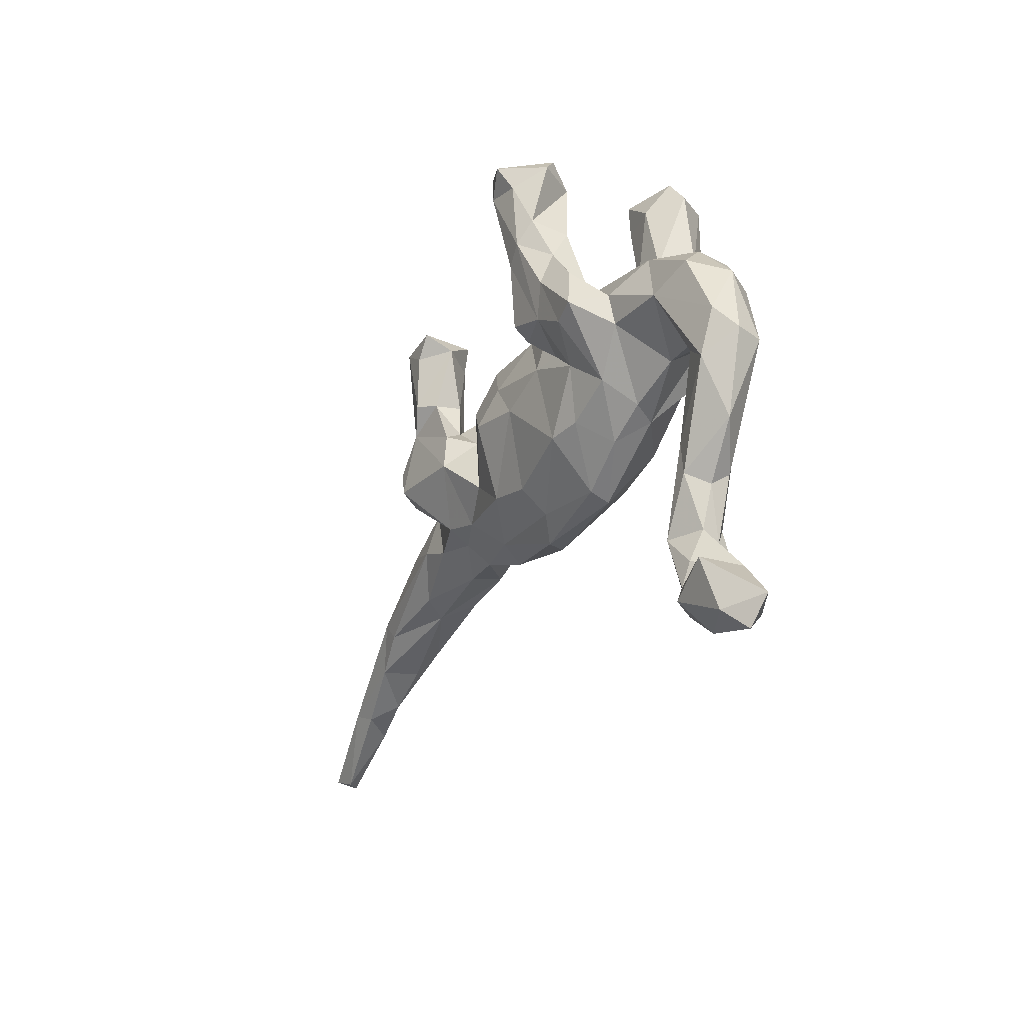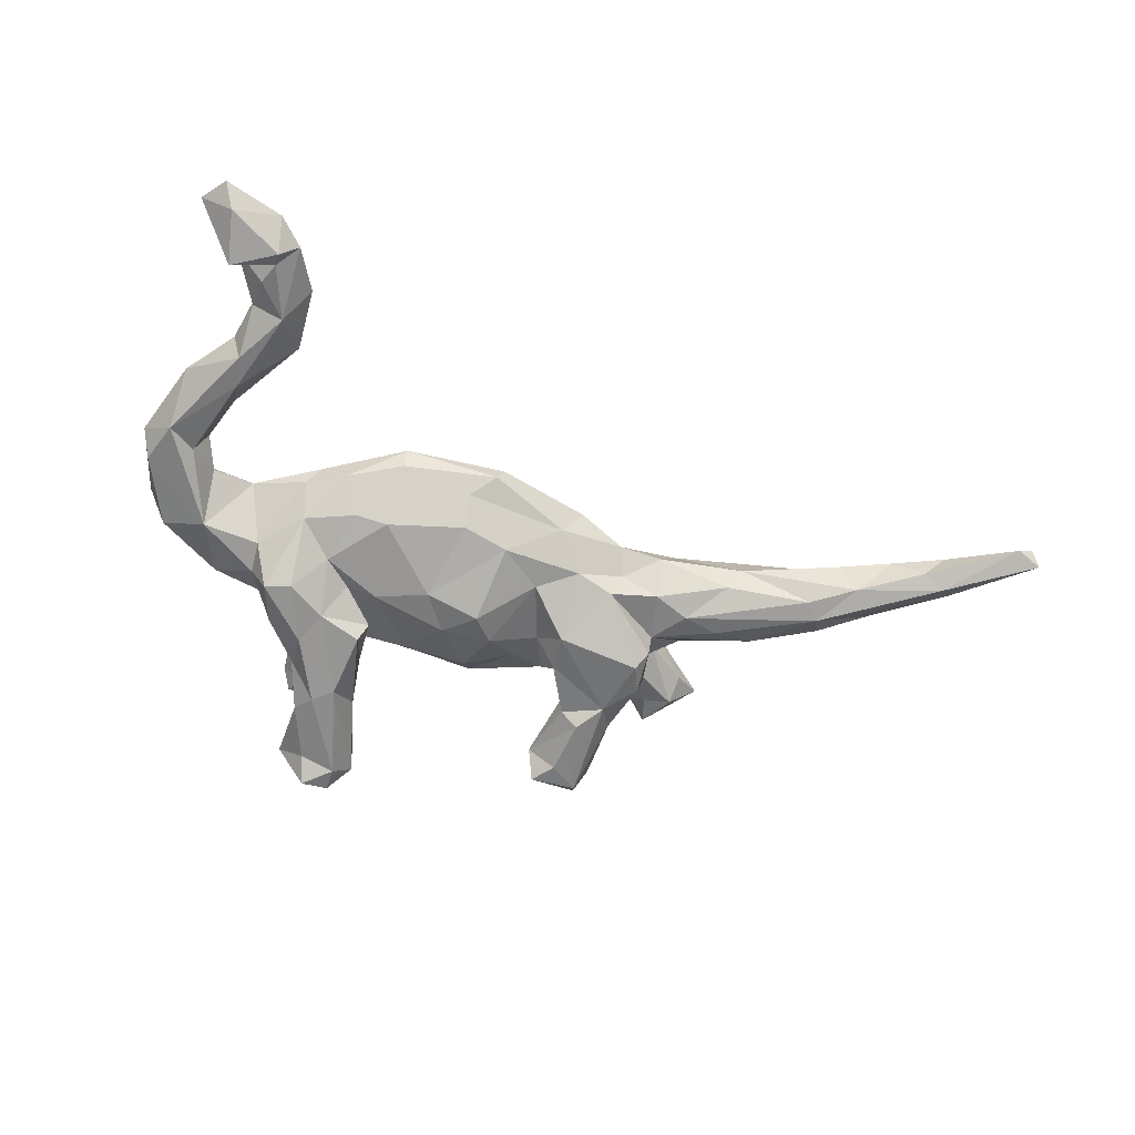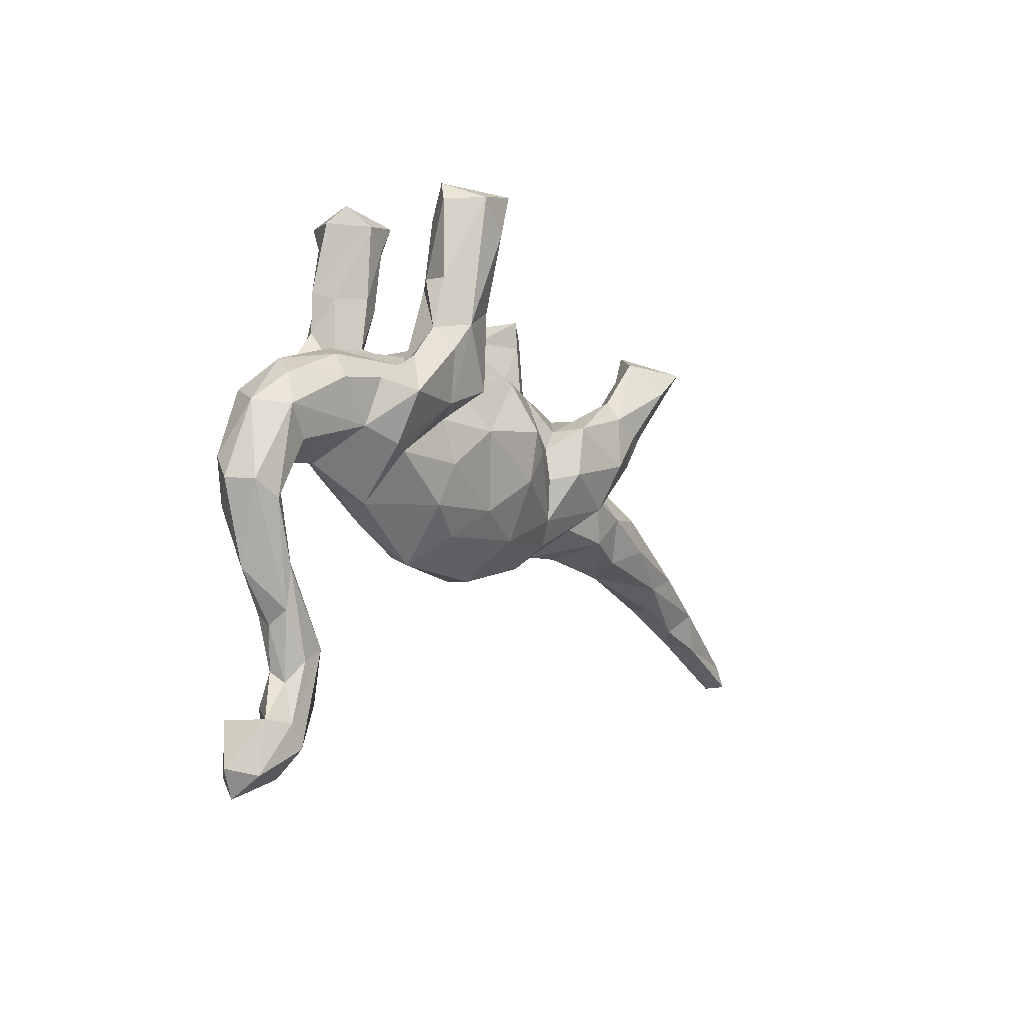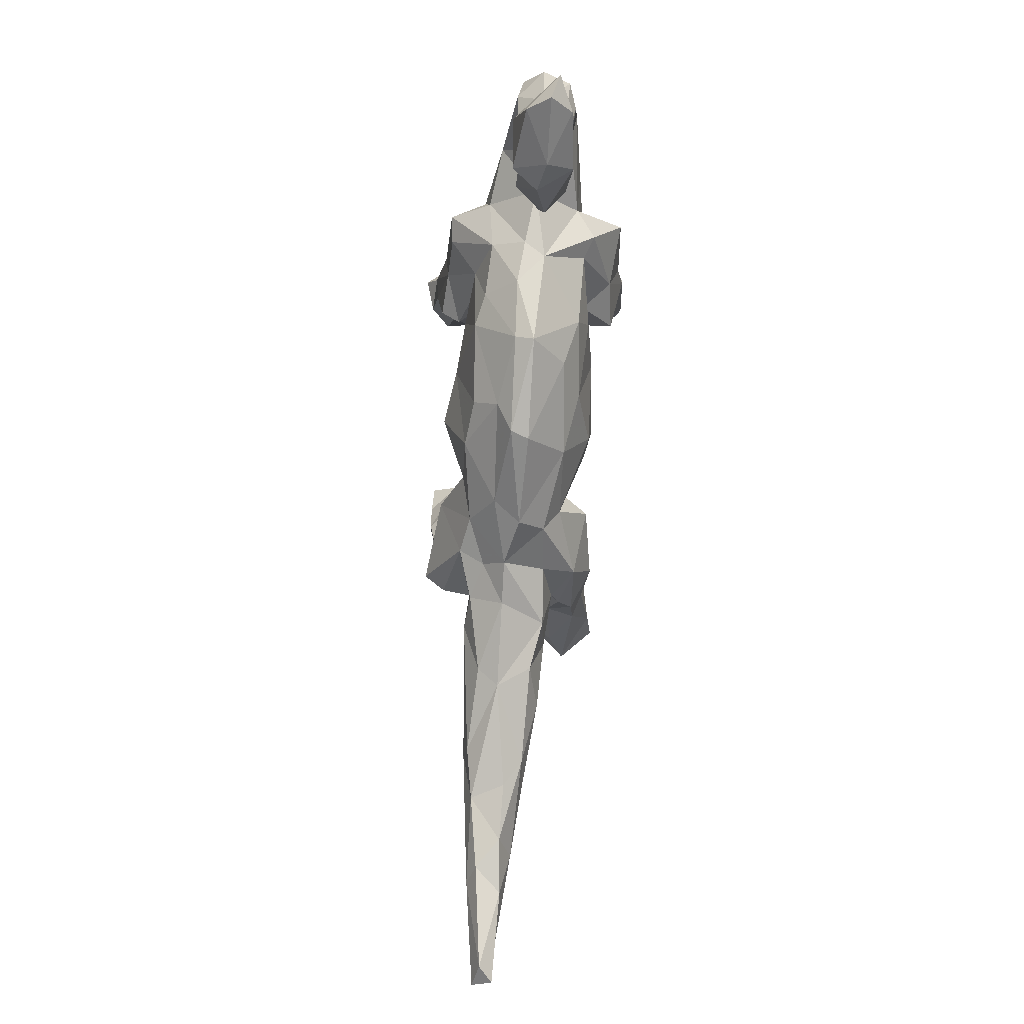
<metadata>
{"format":"obj","ext":"obj","renderer":"f3d","projection":"perspective","resolution":1024,"background":"white","views":[{"elev":-25.0,"azim":-115.8,"up":"+Y"},{"elev":-59.9,"azim":-19.3,"up":"+Z"},{"elev":-6.5,"azim":-56.8,"up":"+Y"},{"elev":-76.0,"azim":-94.1,"up":"+Y"}]}
</metadata>
<code>
v 0.8347 -0.3276 0.01297
v 0.8457 -0.3176 -0.01723
v 0.8076 -0.3307 -0.007978
v 0.7119 -0.2372 -0.03589
v 0.8144 -0.2919 0.01172
v 0.7377 -0.2212 -0.009897
v 0.7128 -0.2655 0.01653
v 0.6792 -0.2506 -0.02332
v 0.6755 -0.2055 0.03049
v 0.6366 -0.2354 0.01036
v 0.6343 -0.1431 -0.006164
v 0.5798 -0.148 0.0423
v 0.5412 -0.1306 -0.05415
v 0.5862 -0.1964 -0.03793
v 0.5575 -0.1017 -0.03041
v 0.5206 -0.1565 -0.04902
v 0.5597 -0.201 0.01136
v 0.5311 -0.1675 0.0382
v 0.4978 -0.06025 0.01559
v 0.393 -0.1349 -0.04061
v 0.4566 -0.1106 0.0574
v 0.4122 -0.1536 -0.008691
v 0.3874 -0.1319 0.04092
v 0.4629 -0.05229 -0.03687
v 0.4547 0.1485 0.1027
v 0.4136 0.1182 0.07837
v 0.3683 -0.06338 0.06211
v 0.4081 0.1534 0.05213
v 0.4466 -0.05899 0.04602
v 0.2892 -0.0943 -0.06098
v 0.3984 -0.06196 -0.06179
v 0.4176 0.1768 0.15
v 0.3615 -0.005623 -0.01793
v 0.3807 0.1418 0.1415
v 0.3065 -0.0223 -0.06255
v 0.3693 0.1672 0.06019
v 0.3812 0.2086 0.06353
v 0.3569 0.06794 0.1114
v 0.2833 -0.1323 -0.0107
v 0.3458 0.0671 0.06849
v 0.3432 -0.0756 -0.0675
v 0.3262 0.01689 0.1055
v 0.316 0.05966 0.1227
v 0.3484 0.1894 0.09951
v 0.3022 -0.01783 -0.105
v 0.3331 0.01382 0.01927
v 0.2945 0.04232 -0.04444
v 0.3155 0.04351 -0.08457
v 0.2604 0.008197 0.1309
v 0.3105 -0.01038 0.08284
v 0.3194 -0.1066 0.05627
v 0.2304 -0.101 -0.04403
v 0.2927 -0.03695 0.06945
v 0.2925 0.04474 0.03626
v 0.2344 -0.09154 0.05096
v 0.3024 0.0395 -0.1295
v 0.2512 0.08546 0.06909
v 0.2151 -0.0867 -0.08205
v 0.3019 0.0962 0.05566
v 0.2893 0.1309 -0.1034
v 0.2927 0.06308 -0.003457
v 0.2848 -0.003364 -0.1355
v 0.2837 0.1329 -0.0682
v 0.27 0.2414 -0.1373
v 0.2482 0.07707 -0.04592
v 0.2764 0.2646 -0.1115
v 0.2574 0.09021 0.0032
v 0.2764 0.08771 0.1202
v 0.2167 -0.1335 -0.01201
v 0.2929 0.2393 -0.08292
v 0.2089 0.1253 -0.1129
v 0.1443 -0.1585 0.006195
v 0.235 0.1316 -0.1354
v 0.2661 0.09302 -0.1233
v 0.2446 -0.06051 0.1013
v 0.1198 0.1078 0.04215
v 0.1628 -0.005062 -0.1182
v 0.2756 0.1164 0.09921
v 0.2264 0.2143 -0.1375
v 0.1672 0.05753 0.0619
v 0.2292 0.2567 -0.04804
v 0.2088 0.13 -0.07116
v 0.1408 -0.08607 0.0702
v 0.1688 0.05076 -0.1114
v 0.2012 0.2487 -0.1357
v 0.2147 0.06542 -0.04109
v 0.1915 0.07318 -0.07745
v 0.1591 -0.01466 0.1158
v 0.1747 0.06062 0.1143
v 0.2374 0.215 -0.0502
v 0.1648 0.1046 -0.03378
v 0.1612 -0.123 0.04562
v 0.1598 -0.09818 -0.07007
v 0.1308 -0.02363 0.07948
v 0.1865 0.2209 -0.09743
v 0.1354 0.03202 -0.07195
v 0.1012 -0.06209 -0.08527
v 0.1348 0.02497 0.06976
v 0.005939 -0.1878 0.01016
v 0.06935 0.006851 0.1059
v -0.004547 -0.1881 -0.01669
v 0.1163 -0.1429 -0.03392
v 0.11 0.07537 -0.06868
v 0.0564 0.1354 -0.05071
v 0.1094 0.1298 0.0101
v 0.06027 0.03895 -0.1106
v 0.02785 0.001188 -0.1216
v 0.03741 -0.1089 -0.08552
v 0.04045 0.1083 -0.08355
v 0.03092 -0.03812 0.1088
v 0.03841 0.0375 0.1159
v 0.03304 0.1561 -0.01246
v 0.03642 -0.1261 0.06767
v -0.03792 -0.1576 -0.04008
v -0.1033 -0.1311 0.0573
v -0.05346 -0.007094 -0.1072
v -0.01415 0.04614 -0.1085
v 0.03547 0.1495 0.03162
v -0.04662 -0.08972 0.08564
v -0.05297 0.1174 -0.06985
v -0.03108 -0.1202 -0.07568
v -0.0633 0.1419 0.03696
v -0.08699 0.1513 -0.01588
v 0.02798 0.1111 0.07689
v -0.1447 -0.174 0.007616
v -0.1489 -0.03204 0.09455
v -0.1619 -0.0911 0.07619
v -0.1441 -0.1619 -0.02033
v -0.07572 0.02404 0.1072
v -0.1928 -0.0831 -0.06992
v -0.1454 -0.0902 -0.08267
v -0.1258 0.1205 0.1041
v -0.07544 0.3272 -0.1326
v -0.1183 0.1435 -0.1015
v -0.1346 0.08695 -0.138
v -0.1075 0.212 -0.1189
v -0.1236 0.2141 -0.07197
v -0.128 0.02811 -0.09874
v -0.08543 0.2942 -0.09699
v -0.1721 0.03009 -0.08965
v -0.1315 0.147 0.01106
v -0.1232 0.0735 -0.1099
v -0.1049 0.3207 -0.1601
v -0.1357 0.1091 0.06793
v -0.1348 0.07204 0.1353
v -0.1417 0.1152 -0.07835
v -0.1667 0.0314 0.08607
v -0.1211 0.1277 -0.05378
v -0.1183 0.3063 -0.06341
v -0.1167 0.224 0.1094
v -0.1436 0.1835 -0.1493
v -0.1307 0.1874 0.1364
v -0.1986 0.06795 -0.1322
v -0.09693 0.3353 0.1389
v -0.1335 0.2958 0.1637
v -0.08635 0.349 -0.06999
v -0.2599 -0.09532 0.01605
v -0.1146 0.3576 0.1642
v -0.155 0.2269 -0.06122
v -0.1048 0.3552 -0.1605
v -0.1458 0.3499 -0.1728
v -0.2136 -0.005138 -0.08794
v -0.158 0.3135 -0.1526
v -0.1507 0.2139 0.06574
v -0.2227 -0.1179 -0.02272
v -0.1726 0.2051 -0.1527
v -0.1212 0.311 0.07142
v -0.1712 0.1487 -0.05835
v -0.1208 0.3607 0.06852
v -0.1954 0.1224 0.03684
v -0.1723 0.3237 0.0693
v -0.2055 0.04523 0.1265
v -0.252 -0.02436 0.07925
v -0.194 0.1578 0.1532
v -0.2557 0.03553 -0.1279
v -0.1829 0.1428 0.06057
v -0.1921 0.2398 -0.1368
v -0.2371 0.09958 0.06723
v -0.1842 0.1317 -0.01505
v -0.1717 0.3701 -0.0903
v -0.2187 0.1185 -0.1373
v -0.1527 0.3374 -0.05755
v -0.2186 0.1708 -0.1164
v -0.2658 -0.04874 -0.06439
v -0.1987 0.2162 0.07405
v -0.3534 -0.3798 0.004523
v -0.174 0.3452 0.1645
v -0.2033 0.2222 -0.08503
v -0.2319 0.152 0.1142
v -0.1946 0.3704 0.101
v -0.2209 0.2246 0.1241
v -0.1918 0.3426 -0.1111
v -0.2853 -0.01947 0.09321
v -0.2189 0.1215 0.1429
v -0.27 0.1116 -0.1169
v -0.2114 0.3423 0.1166
v -0.276 0.1048 0.1134
v -0.3883 -0.4447 -0.009509
v -0.2288 0.2225 0.09882
v -0.4261 -0.4786 0.000857
v -0.2937 0.04697 -0.1314
v -0.231 0.1096 -0.06202
v -0.2966 0.0495 0.1369
v -0.2778 -0.08233 -0.015
v -0.4268 -0.3841 -0.03031
v -0.302 0.07297 0.07603
v -0.4191 -0.4396 0.03738
v -0.3211 0.01142 -0.07239
v -0.3169 0.0581 -0.07962
v -0.3471 -0.2878 -0.001297
v -0.3828 -0.339 -0.03708
v -0.4361 -0.4055 0.0344
v -0.4147 -0.4181 -0.03625
v -0.4148 -0.4385 -0.04409
v -0.3577 0.1016 0.04013
v -0.4275 -0.3514 0.01401
v -0.4162 -0.1699 0.002556
v -0.4448 -0.2005 0.03662
v -0.3701 0.09602 -0.0438
v -0.4298 -0.3365 -0.01009
v -0.4773 -0.401 -0.04778
v -0.427 -0.259 -0.03411
v -0.4955 -0.4769 -0.03148
v -0.4079 -0.3226 0.03257
v -0.4954 -0.473 0.02966
v -0.3757 -0.3048 0.03317
v -0.475 -0.3998 0.02094
v -0.3527 -0.0475 -0.002998
v -0.5145 -0.5034 -0.000325
v -0.324 0.1188 0.003146
v -0.4185 -0.212 -0.03266
v -0.3221 0.003683 0.06442
v -0.4159 -0.05292 -0.007531
v -0.4065 0.01526 -0.05872
v -0.4375 -0.09781 0.01139
v -0.5427 -0.4633 0.01018
v -0.4539 -0.08992 -0.03265
v -0.4425 -0.2748 -0.002099
v -0.4418 -0.2557 0.02658
v -0.371 0.06484 0.06684
v -0.4307 -0.02663 0.04443
v -0.5185 -0.08888 0.03504
v -0.4832 -0.1118 0.04578
v -0.4974 -0.202 -0.004166
v -0.4514 0.06292 0.03409
v -0.4662 0.04273 -0.04159
v -0.4324 0.08729 0.000843
v -0.495 -0.119 -0.04204
v -0.5148 -0.05385 -0.03391
v -0.5329 -0.08551 -0.00499
v -0.4663 0.01657 0.05271
v -0.4998 0.02135 0.01025
f 119 115 113
f 99 113 115
f 110 119 113
f 127 115 119
f 68 34 44
f 32 44 34
f 78 68 44
f 43 34 68
f 43 38 34
f 25 34 38
f 42 38 43
f 68 49 43
f 42 43 49
f 89 49 68
f 197 194 189
f 174 189 194
f 178 197 189
f 203 194 197
f 232 193 203
f 172 203 193
f 206 232 203
f 157 193 232
f 126 127 119
f 129 126 119
f 173 127 126
f 147 173 126
f 157 127 173
f 44 32 37
f 25 37 32
f 36 44 37
f 25 32 34
f 155 154 158
f 169 158 154
f 187 155 158
f 152 154 155
f 190 158 169
f 171 190 169
f 187 158 190
f 174 155 187
f 196 187 190
f 171 196 190
f 191 187 196
f 154 152 150
f 132 150 152
f 167 154 150
f 174 152 155
f 174 187 191
f 185 191 196
f 189 174 191
f 26 25 38
f 199 189 191
f 172 174 194
f 78 89 68
f 88 49 89
f 75 49 88
f 98 88 89
f 174 145 152
f 132 152 145
f 172 145 174
f 147 145 172
f 203 172 194
f 206 203 197
f 85 81 66
f 70 66 81
f 64 85 66
f 95 81 85
f 64 66 70
f 90 70 81
f 60 64 70
f 201 181 175
f 153 175 181
f 184 201 175
f 195 181 201
f 166 153 181
f 162 175 153
f 140 162 153
f 184 175 162
f 183 181 195
f 209 195 201
f 151 153 166
f 183 166 181
f 62 56 45
f 48 45 56
f 58 62 45
f 74 56 62
f 177 166 183
f 188 177 183
f 163 166 177
f 135 153 151
f 143 151 166
f 136 135 151
f 142 153 135
f 74 62 77
f 58 77 62
f 84 74 77
f 60 56 74
f 133 136 151
f 134 135 136
f 192 163 177
f 182 192 177
f 161 163 192
f 143 166 163
f 133 151 143
f 160 133 143
f 139 136 133
f 73 64 74
f 60 74 64
f 71 73 74
f 79 64 73
f 161 143 163
f 160 143 161
f 95 79 73
f 85 64 79
f 192 180 161
f 160 161 180
f 182 180 192
f 156 160 180
f 156 133 160
f 95 85 79
f 230 170 179
f 141 179 170
f 202 230 179
f 178 170 230
f 46 29 33
f 19 33 29
f 61 46 33
f 27 29 46
f 33 19 24
f 15 24 19
f 35 33 24
f 123 179 141
f 144 141 170
f 122 123 141
f 148 179 123
f 118 123 122
f 144 122 141
f 61 54 46
f 53 46 54
f 67 54 61
f 47 61 33
f 124 118 122
f 112 123 118
f 105 112 118
f 120 123 112
f 104 112 105
f 76 105 118
f 91 104 105
f 120 112 104
f 67 91 105
f 103 104 91
f 86 91 67
f 76 67 105
f 80 67 76
f 86 67 61
f 65 86 61
f 57 54 67
f 236 221 223
f 214 223 221
f 229 236 223
f 227 221 236
f 213 214 221
f 200 223 214
f 229 223 200
f 198 200 214
f 221 227 213
f 205 213 227
f 198 214 213
f 205 211 213
f 198 213 211
f 220 211 205
f 220 222 211
f 231 211 222
f 238 222 220
f 244 248 222
f 231 222 248
f 238 244 222
f 250 248 244
f 210 211 231
f 168 202 179
f 219 230 202
f 11 15 19
f 13 24 15
f 234 209 208
f 201 208 209
f 228 234 208
f 219 209 234
f 184 208 201
f 228 157 232
f 241 228 232
f 204 157 228
f 125 99 115
f 127 125 115
f 101 99 125
f 218 217 235
f 237 235 217
f 243 218 235
f 226 217 218
f 207 200 198
f 186 207 198
f 225 200 207
f 157 125 127
f 165 125 157
f 193 157 173
f 243 241 251
f 232 251 241
f 242 243 251
f 235 241 243
f 252 242 251
f 245 252 251
f 250 242 252
f 72 113 99
f 233 241 235
f 239 243 242
f 239 218 243
f 210 217 226
f 224 226 218
f 224 218 239
f 244 239 242
f 212 226 224
f 216 224 239
f 212 207 226
f 186 226 207
f 225 207 212
f 216 212 224
f 227 212 216
f 229 200 225
f 227 225 212
f 236 225 227
f 229 225 236
f 167 169 154
f 171 169 167
f 130 184 162
f 142 140 153
f 138 162 140
f 131 162 138
f 146 138 140
f 116 131 138
f 130 162 131
f 121 131 116
f 117 116 138
f 116 107 108
f 97 108 107
f 121 116 108
f 117 107 116
f 93 108 97
f 106 97 107
f 77 93 97
f 102 108 93
f 202 195 209
f 183 195 202
f 219 202 209
f 146 140 142
f 134 142 135
f 120 138 146
f 138 120 117
f 109 117 120
f 106 107 117
f 96 97 106
f 77 97 96
f 103 96 106
f 84 77 96
f 58 93 77
f 52 93 58
f 35 58 45
f 148 120 146
f 146 142 134
f 106 117 109
f 104 109 120
f 103 106 109
f 91 96 103
f 87 84 96
f 48 35 45
f 30 58 35
f 188 183 202
f 168 146 134
f 215 178 230
f 247 215 230
f 206 178 215
f 178 176 170
f 132 170 176
f 185 176 178
f 132 144 170
f 53 27 46
f 51 27 53
f 21 29 27
f 164 176 185
f 189 185 178
f 164 132 176
f 147 144 132
f 124 122 144
f 129 124 144
f 98 80 76
f 111 98 76
f 89 80 98
f 57 67 80
f 78 57 80
f 59 54 57
f 40 54 59
f 78 59 57
f 54 50 53
f 75 53 50
f 40 50 54
f 42 50 40
f 171 164 185
f 76 118 124
f 111 76 124
f 28 40 59
f 26 40 28
f 36 28 59
f 167 164 171
f 196 171 185
f 37 28 36
f 44 36 59
f 12 19 29
f 49 75 42
f 50 42 75
f 199 185 189
f 139 156 149
f 182 149 156
f 137 139 149
f 133 156 139
f 95 82 90
f 65 90 82
f 81 95 90
f 71 82 95
f 136 139 137
f 159 137 149
f 182 188 159
f 168 159 188
f 149 182 159
f 177 188 182
f 114 121 108
f 114 131 121
f 128 130 131
f 63 70 90
f 180 182 156
f 60 70 63
f 65 63 90
f 168 137 159
f 47 63 65
f 87 65 82
f 63 47 48
f 35 48 47
f 60 63 48
f 61 47 65
f 86 65 87
f 71 87 82
f 87 91 86
f 109 104 103
f 148 123 120
f 202 168 188
f 35 47 33
f 96 91 87
f 129 111 124
f 80 89 78
f 40 38 42
f 199 191 185
f 150 132 164
f 167 150 164
f 44 59 78
f 26 38 40
f 28 25 26
f 28 37 25
f 248 237 231
f 217 231 237
f 234 237 248
f 249 248 250
f 252 249 250
f 234 248 249
f 128 131 114
f 101 128 114
f 246 234 249
f 233 237 234
f 228 233 234
f 235 237 233
f 208 184 204
f 165 204 184
f 228 208 204
f 130 165 184
f 157 204 165
f 128 165 130
f 125 165 128
f 102 114 108
f 101 114 102
f 72 101 102
f 219 234 246
f 252 246 249
f 69 102 93
f 52 69 93
f 72 102 69
f 39 69 52
f 247 219 246
f 30 52 58
f 14 4 8
f 3 8 4
f 10 14 8
f 13 4 14
f 245 240 215
f 206 215 240
f 247 245 215
f 251 240 245
f 9 6 11
f 13 11 6
f 12 9 11
f 5 6 9
f 17 10 18
f 9 18 10
f 22 17 18
f 14 10 17
f 92 69 55
f 51 55 69
f 75 92 55
f 72 69 92
f 7 1 5
f 2 5 1
f 9 7 5
f 3 1 7
f 92 113 72
f 101 72 99
f 11 19 12
f 21 12 29
f 197 178 206
f 18 12 21
f 9 12 18
f 23 18 21
f 23 21 27
f 51 23 27
f 22 23 51
f 55 51 53
f 75 55 53
f 232 206 240
f 7 9 10
f 22 18 23
f 39 51 69
f 83 92 75
f 232 240 251
f 8 7 10
f 83 113 92
f 110 113 83
f 172 193 173
f 233 228 241
f 227 216 220
f 238 220 216
f 205 227 220
f 210 226 186
f 211 186 198
f 210 186 211
f 239 238 216
f 244 238 239
f 217 210 231
f 39 52 30
f 20 39 30
f 41 20 30
f 22 39 20
f 41 16 20
f 22 20 16
f 13 16 41
f 14 22 16
f 17 22 14
f 13 14 16
f 6 4 13
f 2 4 6
f 41 30 35
f 31 41 35
f 41 31 13
f 24 13 31
f 35 24 31
f 15 11 13
f 247 230 219
f 179 148 146
f 146 168 179
f 137 168 134
f 136 137 134
f 3 2 1
f 4 2 3
f 6 5 2
f 247 246 252
f 247 252 245
f 147 129 144
f 88 83 75
f 100 98 111
f 147 132 145
f 94 88 98
f 100 94 98
f 83 88 94
f 110 100 111
f 110 111 129
f 100 83 94
f 110 83 100
f 119 110 129
f 126 129 147
f 173 147 172
f 3 7 8
f 22 51 39
f 71 84 87
f 74 84 71
f 60 48 56
f 73 71 95
f 244 242 250
f 128 101 125

</code>
